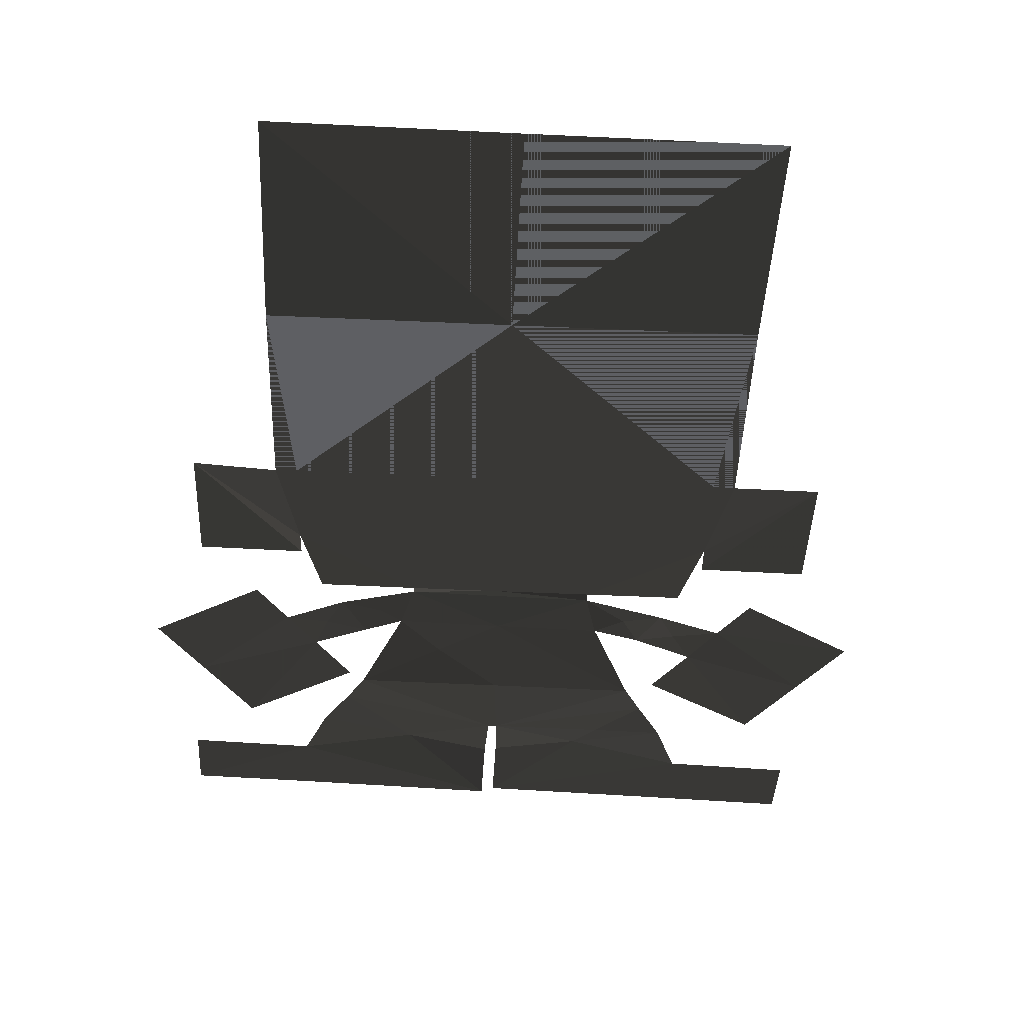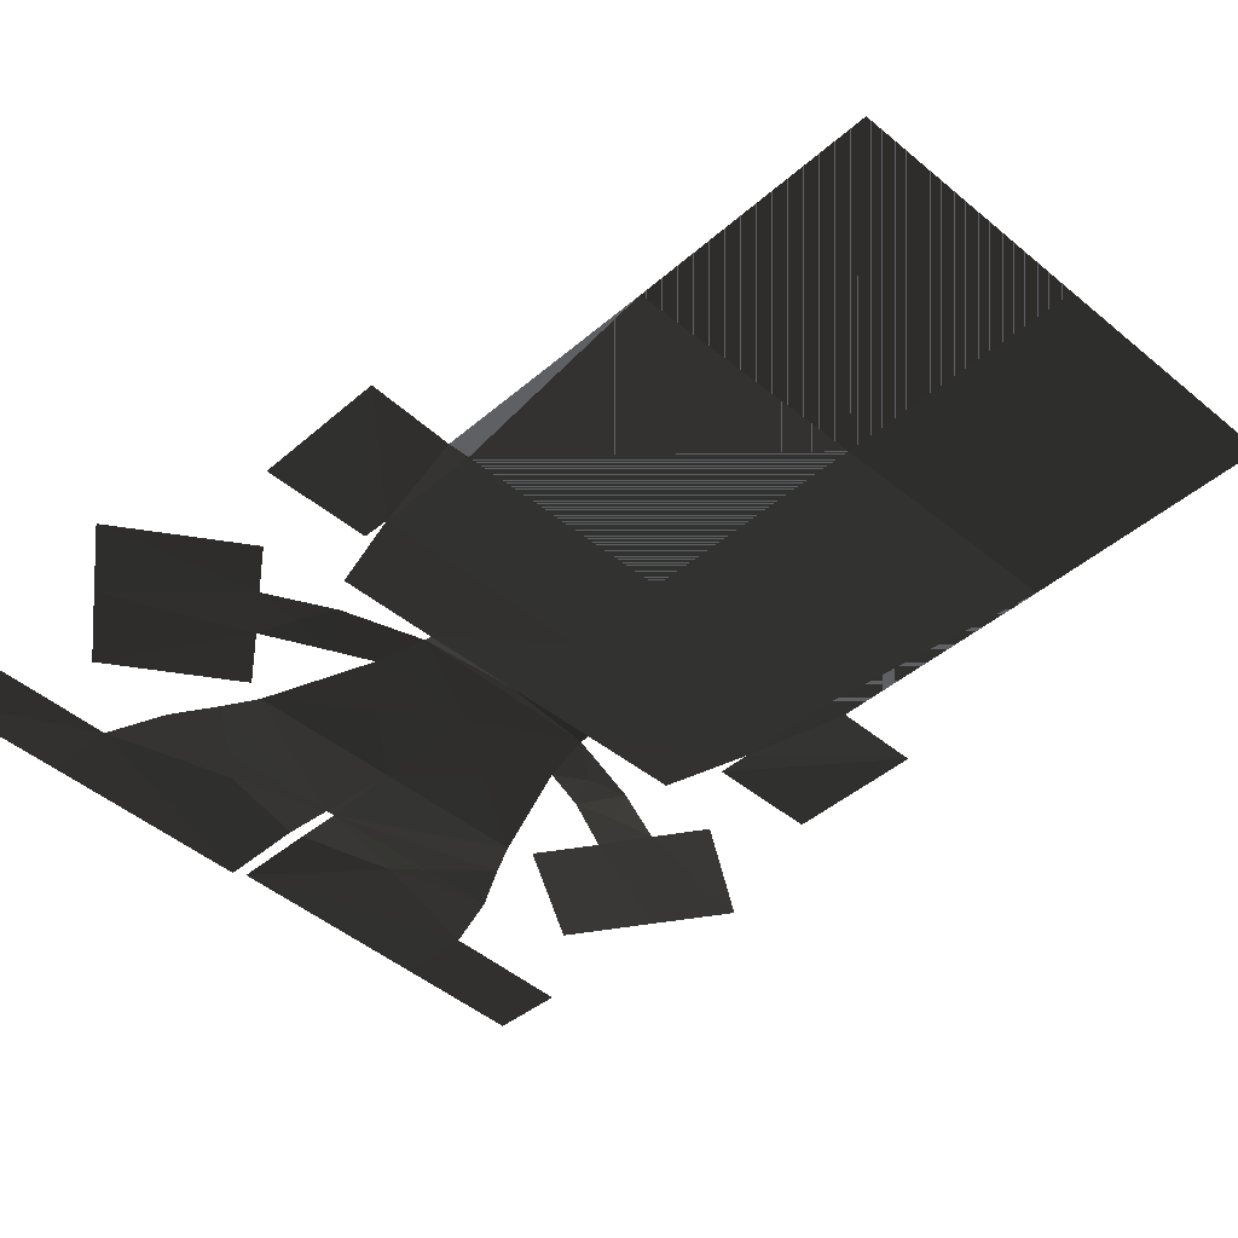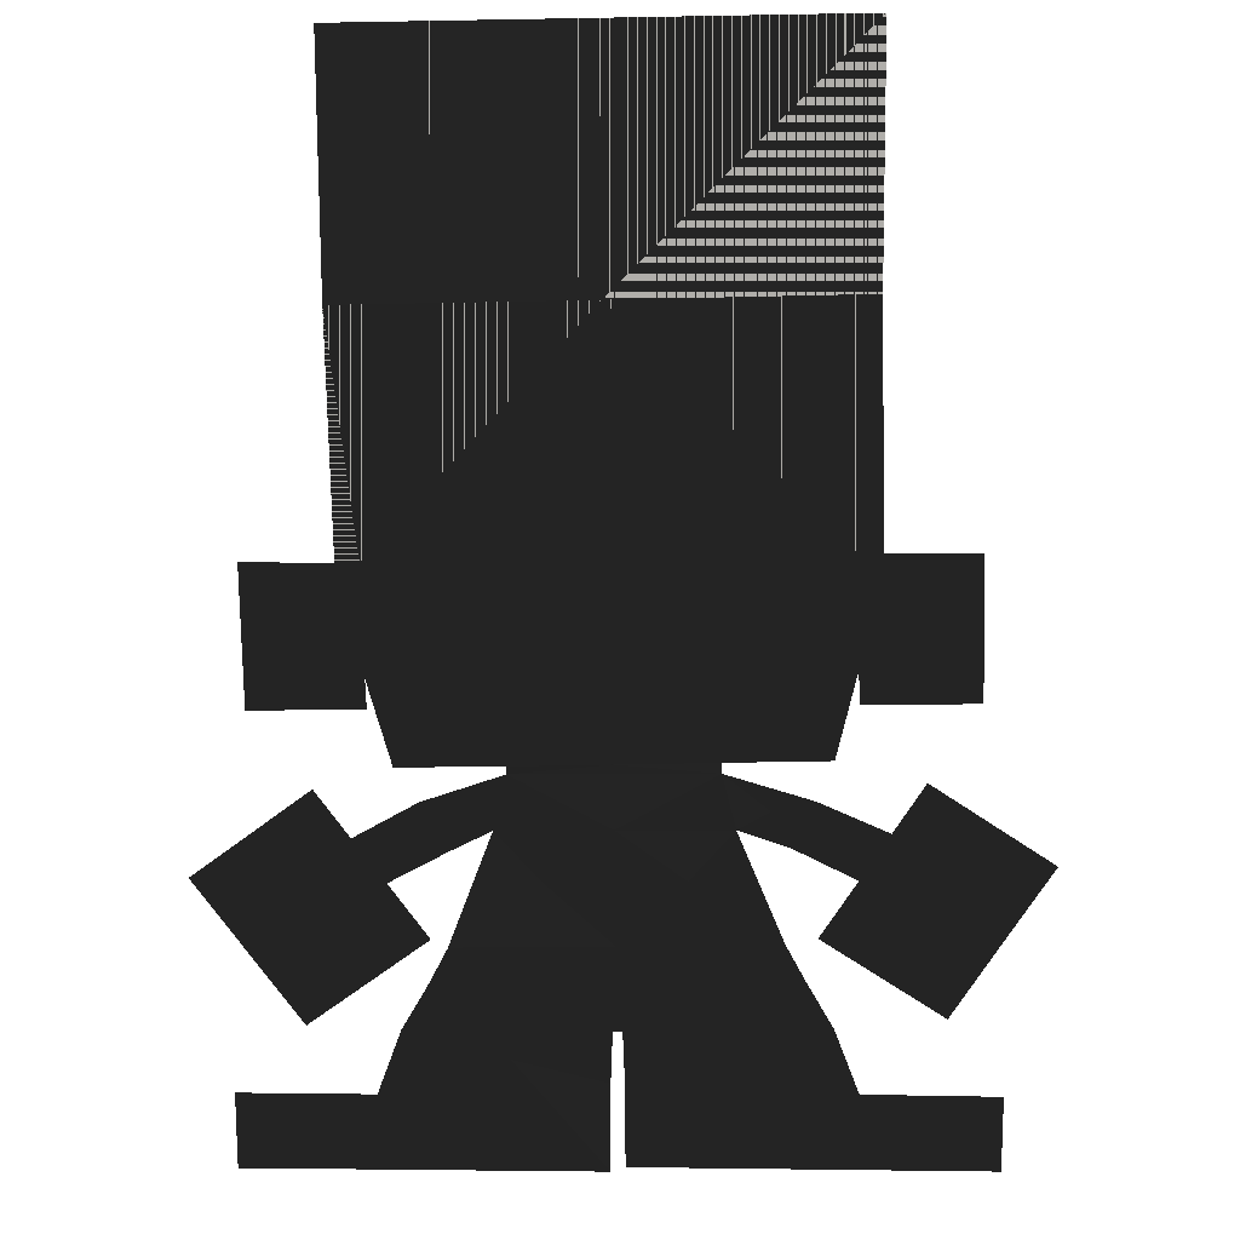
<metadata>
{"format":"obj","ext":"obj","renderer":"f3d","projection":"perspective","resolution":1024,"background":"white","views":[{"elev":-40.6,"azim":177.3,"up":"+Z"},{"elev":-42.1,"azim":135.3,"up":"+Z"},{"elev":-76.3,"azim":-179.5,"up":"+Z"}]}
</metadata>
<code>
o group0
v -1.629 2.11 0.01
v -1.438 1.823 0
v -1.299 2.084 -0.01
v 0.725 2.15 0.01
v 0.8769 2.255 0.02
v 0.64 2.495 0.015
v -0.71 2.155 -0.035
v 0.01 2.155 -0.015
v -0.625 2.5 -0.025
v -0.625 2.565 -0.02
v -0.625 2.5 -0.025
v 0.01 2.555 -0.005
v -1.285 2.575 -0.035
v -0.625 2.565 -0.02
v -1.42 3.125 -0.04
v 1.305 2.54 0.025
v 1.455 3.08 0.03
v 0.64 2.545 0.01
v -1.42 3.125 -0.04
v -0.625 2.565 -0.02
v 0.015 3.1 -0.004998
v 0.005 1.435 -0.03
v 1.005 1.43 -0.01
v 0.44 1.835 -0.005
v 0.725 2.15 0.01
v 0.64 2.495 0.015
v 0.01 2.155 -0.015
v -0.625 2.5 -0.025
v 0.01 2.155 -0.015
v 0.64 2.495 0.015
v 1.455 3.08 0.03
v 0.015 3.1 -0.004998
v 0.64 2.545 0.01
v -0.625 2.565 -0.02
v 0.01 2.555 -0.005
v 0.015 3.1 -0.004998
v 0.025 3.79 -0.004998
v -1.41 3.815 -0.04
v 0.015 3.1 -0.004998
v -1.295 0.91 -0.06
v -0.805 0.9 -0.04
v -1.12 1.22 -0.055
v -0.71 2.155 -0.035
v -1 1.45 -0.06
v -0.425 1.84 -0.035
v 0.005 1.435 -0.03
v 0.01 2.155 -0.015
v -0.425 1.84 -0.035
v 0.725 2.15 0.01
v 0.01 2.155 -0.015
v 0.44 1.835 -0.005
v 0.005 1.435 -0.03
v 0.03 0.89 -0.02
v 1.005 1.43 -0.01
v -0.03 0.89 -0.02
v 0.03 0.89 -0.02
v 0.005 1.435 -0.03
v 1.3 0.9 0.01
v 1.125 1.2 0
v 0.81 0.885 0
v 0.64 2.545 0.01
v 0.015 3.1 -0.004998
v 0.01 2.555 -0.005
v 0.64 2.545 0.01
v 0.01 2.555 -0.005
v 0.64 2.495 0.015
v -0.625 2.5 -0.025
v 0.64 2.495 0.015
v 0.01 2.555 -0.005
v 0.005 1.435 -0.03
v -0.425 1.84 -0.035
v -1 1.45 -0.06
v -0.71 2.155 -0.035
v -0.425 1.84 -0.035
v 0.01 2.155 -0.015
v 0.005 1.435 -0.03
v 0.44 1.835 -0.005
v 0.01 2.155 -0.015
v 0.725 2.15 0.01
v 0.44 1.835 -0.005
v 1.005 1.43 -0.01
v 0.9897 2.019 0.02
v 1.362 1.817 0.045
v 1.274 2.08 0.04
v -1.03 2.038 -0.02
v -0.71 2.155 -0.035
v -0.9141 2.265 -0.025
v 0.9897 2.019 0.02
v 1.157 2.322 0.035
v 0.8769 2.255 0.02
v 0.9897 2.019 0.02
v 0.8769 2.255 0.02
v 0.725 2.15 0.01
v -1.03 2.038 -0.02
v -0.9141 2.265 -0.025
v -1.181 2.324 -0.025
v -0.71 2.155 -0.035
v -0.625 2.5 -0.025
v -0.9141 2.265 -0.025
v -1.03 2.038 -0.02
v -1.181 2.324 -0.025
v -1.299 2.084 -0.01
v -1.629 2.11 0.01
v -1.299 2.084 -0.01
v -1.181 2.324 -0.025
v -1.03 2.038 -0.02
v -1.299 2.084 -0.01
v -1.438 1.823 0
v 1.568 2.095 0.055
v 1.157 2.322 0.035
v 1.274 2.08 0.04
v 0.9897 2.019 0.02
v 1.274 2.08 0.04
v 1.157 2.322 0.035
v 1.568 2.095 0.055
v 1.274 2.08 0.04
v 1.362 1.817 0.045
v 1.125 1.2 0
v 1.005 1.43 -0.01
v 0.03 0.89 -0.02
v 1.157 2.322 0.035
v 0.64 2.495 0.015
v 0.8769 2.255 0.02
v -1.181 2.324 -0.025
v -0.9141 2.265 -0.025
v -0.625 2.5 -0.025
v 0.005 1.435 -0.03
v -1 1.45 -0.06
v -0.03 0.89 -0.02
v -1 1.45 -0.06
v -1.12 1.22 -0.055
v -0.03 0.89 -0.02
v 0.025 3.79 -0.004998
v 0.015 3.1 -0.004998
v 1.465 3.77 0.03
v 1.455 3.08 0.03
v 1.465 3.77 0.03
v 0.015 3.1 -0.004998
v -1.42 3.125 -0.04
v 0.015 3.1 -0.004998
v -1.41 3.815 -0.04
v -0.03 0.89 -0.02
v -1.12 1.22 -0.055
v -0.805 0.9 -0.04
v 0.03 0.89 -0.02
v 0.81 0.885 0
v 1.125 1.2 0
v -1.629 2.11 0.01
v -1.299 2.084 -0.01
v -1.438 1.823 0
v 0.725 2.15 0.01
v 0.64 2.495 0.015
v 0.8769 2.255 0.02
v -0.71 2.155 -0.035
v -0.625 2.5 -0.025
v 0.01 2.155 -0.015
v -0.625 2.565 -0.02
v 0.01 2.555 -0.005
v -0.625 2.5 -0.025
v -1.285 2.575 -0.035
v -1.42 3.125 -0.04
v -0.625 2.565 -0.02
v 1.305 2.54 0.025
v 0.64 2.545 0.01
v 1.455 3.08 0.03
v -1.42 3.125 -0.04
v 0.015 3.1 -0.004998
v -0.625 2.565 -0.02
v 0.005 1.435 -0.03
v 0.44 1.835 -0.005
v 1.005 1.43 -0.01
v 0.725 2.15 0.01
v 0.01 2.155 -0.015
v 0.64 2.495 0.015
v -0.625 2.5 -0.025
v 0.64 2.495 0.015
v 0.01 2.155 -0.015
v 1.455 3.08 0.03
v 0.64 2.545 0.01
v 0.015 3.1 -0.004998
v -0.625 2.565 -0.02
v 0.015 3.1 -0.004998
v 0.01 2.555 -0.005
v 0.025 3.79 -0.004998
v 0.015 3.1 -0.004998
v -1.41 3.815 -0.04
v -1.295 0.91 -0.06
v -1.12 1.22 -0.055
v -0.805 0.9 -0.04
v -0.71 2.155 -0.035
v -0.425 1.84 -0.035
v -1 1.45 -0.06
v 0.005 1.435 -0.03
v -0.425 1.84 -0.035
v 0.01 2.155 -0.015
v 0.725 2.15 0.01
v 0.44 1.835 -0.005
v 0.01 2.155 -0.015
v 0.005 1.435 -0.03
v 1.005 1.43 -0.01
v 0.03 0.89 -0.02
v -0.03 0.89 -0.02
v 0.005 1.435 -0.03
v 0.03 0.89 -0.02
v 1.3 0.9 0.01
v 0.81 0.885 0
v 1.125 1.2 0
v 0.64 2.545 0.01
v 0.01 2.555 -0.005
v 0.015 3.1 -0.004998
v 0.64 2.545 0.01
v 0.64 2.495 0.015
v 0.01 2.555 -0.005
v -0.625 2.5 -0.025
v 0.01 2.555 -0.005
v 0.64 2.495 0.015
v 0.005 1.435 -0.03
v -1 1.45 -0.06
v -0.425 1.84 -0.035
v -0.71 2.155 -0.035
v 0.01 2.155 -0.015
v -0.425 1.84 -0.035
v 0.005 1.435 -0.03
v 0.01 2.155 -0.015
v 0.44 1.835 -0.005
v 0.725 2.15 0.01
v 1.005 1.43 -0.01
v 0.44 1.835 -0.005
v 0.9897 2.019 0.02
v 1.274 2.08 0.04
v 1.362 1.817 0.045
v -1.03 2.038 -0.02
v -0.9141 2.265 -0.025
v -0.71 2.155 -0.035
v 0.9897 2.019 0.02
v 0.8769 2.255 0.02
v 1.157 2.322 0.035
v 0.9897 2.019 0.02
v 0.725 2.15 0.01
v 0.8769 2.255 0.02
v -1.03 2.038 -0.02
v -1.181 2.324 -0.025
v -0.9141 2.265 -0.025
v -0.71 2.155 -0.035
v -0.9141 2.265 -0.025
v -0.625 2.5 -0.025
v -1.03 2.038 -0.02
v -1.299 2.084 -0.01
v -1.181 2.324 -0.025
v -1.629 2.11 0.01
v -1.181 2.324 -0.025
v -1.299 2.084 -0.01
v -1.03 2.038 -0.02
v -1.438 1.823 0
v -1.299 2.084 -0.01
v 1.568 2.095 0.055
v 1.274 2.08 0.04
v 1.157 2.322 0.035
v 0.9897 2.019 0.02
v 1.157 2.322 0.035
v 1.274 2.08 0.04
v 1.568 2.095 0.055
v 1.362 1.817 0.045
v 1.274 2.08 0.04
v 1.125 1.2 0
v 0.03 0.89 -0.02
v 1.005 1.43 -0.01
v 1.157 2.322 0.035
v 0.8769 2.255 0.02
v 0.64 2.495 0.015
v -1.181 2.324 -0.025
v -0.625 2.5 -0.025
v -0.9141 2.265 -0.025
v 0.005 1.435 -0.03
v -0.03 0.89 -0.02
v -1 1.45 -0.06
v -1 1.45 -0.06
v -0.03 0.89 -0.02
v -1.12 1.22 -0.055
v 0.025 3.79 -0.004998
v 1.465 3.77 0.03
v 0.015 3.1 -0.004998
v 1.455 3.08 0.03
v 0.015 3.1 -0.004998
v 1.465 3.77 0.03
v -1.42 3.125 -0.04
v -1.41 3.815 -0.04
v 0.015 3.1 -0.004998
v -0.03 0.89 -0.02
v -0.805 0.9 -0.04
v -1.12 1.22 -0.055
v 0.03 0.89 -0.02
v 1.125 1.2 0
v 0.81 0.885 0
f 1 2 3
f 4 5 6
f 7 8 9
f 10 11 12
f 13 14 15
f 16 17 18
f 19 20 21
f 22 23 24
f 25 26 27
f 28 29 30
f 31 32 33
f 34 35 36
f 37 38 39
f 40 41 42
f 43 44 45
f 46 47 48
f 49 50 51
f 52 53 54
f 55 56 57
f 58 59 60
f 61 62 63
f 64 65 66
f 67 68 69
f 70 71 72
f 73 74 75
f 76 77 78
f 79 80 81
f 82 83 84
f 85 86 87
f 88 89 90
f 91 92 93
f 94 95 96
f 97 98 99
f 100 101 102
f 103 104 105
f 106 107 108
f 109 110 111
f 112 113 114
f 115 116 117
f 118 119 120
f 121 122 123
f 124 125 126
f 127 128 129
f 130 131 132
f 133 134 135
f 136 137 138
f 139 140 141
f 142 143 144
f 145 146 147
f 148 149 150
f 151 152 153
f 154 155 156
f 157 158 159
f 160 161 162
f 163 164 165
f 166 167 168
f 169 170 171
f 172 173 174
f 175 176 177
f 178 179 180
f 181 182 183
f 184 185 186
f 187 188 189
f 190 191 192
f 193 194 195
f 196 197 198
f 199 200 201
f 202 203 204
f 205 206 207
f 208 209 210
f 211 212 213
f 214 215 216
f 217 218 219
f 220 221 222
f 223 224 225
f 226 227 228
f 229 230 231
f 232 233 234
f 235 236 237
f 238 239 240
f 241 242 243
f 244 245 246
f 247 248 249
f 250 251 252
f 253 254 255
f 256 257 258
f 259 260 261
f 262 263 264
f 265 266 267
f 268 269 270
f 271 272 273
f 274 275 276
f 277 278 279
f 280 281 282
f 283 284 285
f 286 287 288
f 289 290 291
f 292 293 294
o group1
v 1.61 3.77 0.03
v 1.63 5.265 0.03
v 1.465 3.77 0.03
v 0.05 6.84 0.04
v -1.535 6.855 2e-06
v 0.05 5.285 -0.004998
v 1.63 5.265 0.03
v 1.63 6.825 0.085
v 0.05 5.285 -0.004998
v -1.555 3.815 -0.045
v -1.41 3.815 -0.04
v -1.53 5.31 -0.045
v -1.53 5.31 -0.045
v 0.05 5.285 -0.004998
v -1.535 6.855 2e-06
v 0.05 6.84 0.04
v 0.05 5.285 -0.004998
v 1.63 6.825 0.085
v 0.025 3.79 -0.004998
v 0.05 5.285 -0.004998
v -1.41 3.815 -0.04
v 0.025 3.79 -0.004998
v 1.465 3.77 0.03
v 0.05 5.285 -0.004998
v 1.63 5.265 0.03
v 0.05 5.285 -0.004998
v 1.465 3.77 0.03
v -1.53 5.31 -0.045
v -1.41 3.815 -0.04
v 0.05 5.285 -0.004998
v -2.145 2.92 -0.06
v -1.425 2.915 -0.04
v -2.135 3.81 -0.05
v -1.835 2.42 0.015
v -2.623 1.885 0.045
v -1.629 2.11 0.01
v -1.45 0 -0.055
v -1.45 0.49 -0.055
v -2.31 -0.005 -0.085
v -0.04 0.57 -0.005
v -0.03 0.89 -0.02
v -0.64 0.725 -0.03
v -1.295 0.91 -0.06
v -1.45 0.49 -0.055
v -0.64 0.725 -0.03
v -1.45 0 -0.055
v -0.04 0.01 -0.01
v -1.45 0.49 -0.055
v -2.315 0.48 -0.085
v -2.31 -0.005 -0.085
v -1.45 0.49 -0.055
v -1.295 0.91 -0.06
v -0.64 0.725 -0.03
v -0.805 0.9 -0.04
v -1.197 1.465 -0.005
v -1.438 1.823 0
v -1.982 0.9348 0.025
v -1.629 2.11 0.01
v -2.318 1.436 0.035
v -1.438 1.823 0
v -2.318 1.436 0.035
v -1.629 2.11 0.01
v -2.623 1.885 0.045
v -2.318 1.436 0.035
v -1.982 0.9348 0.025
v -1.438 1.823 0
v -1.425 2.915 -0.04
v -1.42 3.125 -0.04
v -2.135 3.81 -0.05
v -0.04 0.57 -0.005
v -0.64 0.725 -0.03
v -0.04 0.01 -0.01
v -1.45 0.49 -0.055
v -0.04 0.01 -0.01
v -0.64 0.725 -0.03
v -2.135 3.81 -0.05
v -1.42 3.125 -0.04
v -1.555 3.815 -0.045
v -1.41 3.815 -0.04
v -1.555 3.815 -0.045
v -1.42 3.125 -0.04
v -0.03 0.89 -0.02
v -0.805 0.9 -0.04
v -0.64 0.725 -0.03
v -1.835 2.42 0.015
v -1.629 2.11 0.01
v -2.623 1.885 0.045
v -1.45 0 -0.055
v -2.31 -0.005 -0.085
v -1.45 0.49 -0.055
v -0.04 0.57 -0.005
v -0.64 0.725 -0.03
v -0.03 0.89 -0.02
v -1.295 0.91 -0.06
v -0.64 0.725 -0.03
v -1.45 0.49 -0.055
v -1.45 0 -0.055
v -1.45 0.49 -0.055
v -0.04 0.01 -0.01
v -2.315 0.48 -0.085
v -1.45 0.49 -0.055
v -2.31 -0.005 -0.085
v -1.295 0.91 -0.06
v -0.805 0.9 -0.04
v -0.64 0.725 -0.03
v -1.197 1.465 -0.005
v -1.982 0.9348 0.025
v -1.438 1.823 0
v -1.629 2.11 0.01
v -1.438 1.823 0
v -2.318 1.436 0.035
v -2.318 1.436 0.035
v -2.623 1.885 0.045
v -1.629 2.11 0.01
v -2.318 1.436 0.035
v -1.438 1.823 0
v -1.982 0.9348 0.025
v -0.04 0.57 -0.005
v -0.04 0.01 -0.01
v -0.64 0.725 -0.03
v -1.45 0.49 -0.055
v -0.64 0.725 -0.03
v -0.04 0.01 -0.01
v -0.03 0.89 -0.02
v -0.64 0.725 -0.03
v -0.805 0.9 -0.04
v -2.145 2.92 -0.06
v -2.135 3.81 -0.05
v -1.425 2.915 -0.04
v -1.425 2.915 -0.04
v -2.135 3.81 -0.05
v -1.42 3.125 -0.04
v -2.135 3.81 -0.05
v -1.555 3.815 -0.045
v -1.42 3.125 -0.04
v -1.41 3.815 -0.04
v -1.42 3.125 -0.04
v -1.555 3.815 -0.045
f 295 296 297
f 298 299 300
f 301 302 303
f 304 305 306
f 307 308 309
f 310 311 312
f 313 314 315
f 316 317 318
f 319 320 321
f 322 323 324
f 325 326 327
f 328 329 330
f 331 332 333
f 334 335 336
f 337 338 339
f 340 341 342
f 343 344 345
f 346 347 348
f 349 350 351
f 352 353 354
f 355 356 357
f 358 359 360
f 361 362 363
f 364 365 366
f 367 368 369
f 370 371 372
f 373 374 375
f 376 377 378
f 379 380 381
f 382 383 384
f 385 386 387
f 388 389 390
f 391 392 393
f 394 395 396
f 397 398 399
f 400 401 402
f 403 404 405
f 406 407 408
f 409 410 411
f 412 413 414
f 415 416 417
f 418 419 420
f 421 422 423
f 424 425 426
f 427 428 429
f 430 431 432
o group2
v 2.175 3.775 0.07
v 1.61 3.77 0.03
v 1.455 3.08 0.03
v 1.109 1.467 0.03
v 1.876 0.9109 0.07
v 1.362 1.817 0.045
v 2.32 0.49 0.05
v 1.455 0.485 0.02
v 2.32 -0 0.045
v 1.46 -0.005 0.02
v 1.455 0.485 0.02
v 0.05 -0.01 -0.03
v 1.46 -0.005 0.02
v 2.32 -0 0.045
v 1.455 0.485 0.02
v 1.788 2.397 0.07
v 1.568 2.095 0.055
v 2.551 1.838 0.115
v 1.362 1.817 0.045
v 2.229 1.395 0.095
v 1.568 2.095 0.055
v 2.229 1.395 0.095
v 1.362 1.817 0.045
v 1.876 0.9109 0.07
v 2.229 1.395 0.095
v 2.551 1.838 0.115
v 1.568 2.095 0.055
v 2.165 2.885 0.06
v 2.175 3.775 0.07
v 1.45 2.89 0.04
v 1.455 3.08 0.03
v 1.45 2.89 0.04
v 2.175 3.775 0.07
v 1.455 0.485 0.02
v 0.645 0.71 0
v 0.05 -0.01 -0.03
v 0.03 0.89 -0.02
v 0.045 0.555 -0.01
v 0.645 0.71 0
v 0.05 -0.01 -0.03
v 0.645 0.71 0
v 0.045 0.555 -0.01
v 1.455 0.485 0.02
v 1.3 0.9 0.01
v 0.645 0.71 0
v 0.03 0.89 -0.02
v 0.645 0.71 0
v 0.81 0.885 0
v 1.465 3.77 0.03
v 1.455 3.08 0.03
v 1.61 3.77 0.03
v 1.3 0.9 0.01
v 0.81 0.885 0
v 0.645 0.71 0
v 2.175 3.775 0.07
v 1.455 3.08 0.03
v 1.61 3.77 0.03
v 1.109 1.467 0.03
v 1.362 1.817 0.045
v 1.876 0.9109 0.07
v 2.32 0.49 0.05
v 2.32 -0 0.045
v 1.455 0.485 0.02
v 1.61 3.77 0.03
v 1.465 3.77 0.03
v 1.63 5.265 0.03
v 0.05 6.84 0.04
v 0.05 5.285 -0.004998
v -1.535 6.855 2e-06
v 1.46 -0.005 0.02
v 0.05 -0.01 -0.03
v 1.455 0.485 0.02
v 1.46 -0.005 0.02
v 1.455 0.485 0.02
v 2.32 -0 0.045
v 1.788 2.397 0.07
v 2.551 1.838 0.115
v 1.568 2.095 0.055
v 1.362 1.817 0.045
v 1.568 2.095 0.055
v 2.229 1.395 0.095
v 2.229 1.395 0.095
v 1.876 0.9109 0.07
v 1.362 1.817 0.045
v 2.229 1.395 0.095
v 1.568 2.095 0.055
v 2.551 1.838 0.115
v 1.63 5.265 0.03
v 0.05 5.285 -0.004998
v 1.63 6.825 0.085
v -1.555 3.815 -0.045
v -1.53 5.31 -0.045
v -1.41 3.815 -0.04
v 2.165 2.885 0.06
v 1.45 2.89 0.04
v 2.175 3.775 0.07
v 1.455 3.08 0.03
v 2.175 3.775 0.07
v 1.45 2.89 0.04
v 1.455 0.485 0.02
v 0.05 -0.01 -0.03
v 0.645 0.71 0
v 0.03 0.89 -0.02
v 0.645 0.71 0
v 0.045 0.555 -0.01
v 0.05 -0.01 -0.03
v 0.045 0.555 -0.01
v 0.645 0.71 0
v 1.455 0.485 0.02
v 0.645 0.71 0
v 1.3 0.9 0.01
v 0.03 0.89 -0.02
v 0.81 0.885 0
v 0.645 0.71 0
v -1.53 5.31 -0.045
v -1.535 6.855 2e-06
v 0.05 5.285 -0.004998
v 0.05 6.84 0.04
v 1.63 6.825 0.085
v 0.05 5.285 -0.004998
v 1.465 3.77 0.03
v 1.61 3.77 0.03
v 1.455 3.08 0.03
v 0.025 3.79 -0.004998
v -1.41 3.815 -0.04
v 0.05 5.285 -0.004998
v 0.025 3.79 -0.004998
v 0.05 5.285 -0.004998
v 1.465 3.77 0.03
v 1.63 5.265 0.03
v 1.465 3.77 0.03
v 0.05 5.285 -0.004998
v -1.53 5.31 -0.045
v 0.05 5.285 -0.004998
v -1.41 3.815 -0.04
v 1.3 0.9 0.01
v 0.645 0.71 0
v 0.81 0.885 0
f 433 434 435
f 436 437 438
f 439 440 441
f 442 443 444
f 445 446 447
f 448 449 450
f 451 452 453
f 454 455 456
f 457 458 459
f 460 461 462
f 463 464 465
f 466 467 468
f 469 470 471
f 472 473 474
f 475 476 477
f 478 479 480
f 481 482 483
f 484 485 486
f 487 488 489
f 490 491 492
f 493 494 495
f 496 497 498
f 499 500 501
f 502 503 504
f 505 506 507
f 508 509 510
f 511 512 513
f 514 515 516
f 517 518 519
f 520 521 522
f 523 524 525
f 526 527 528
f 529 530 531
f 532 533 534
f 535 536 537
f 538 539 540
f 541 542 543
f 544 545 546
f 547 548 549
f 550 551 552
f 553 554 555
f 556 557 558
f 559 560 561
f 562 563 564
f 565 566 567
f 568 569 570

</code>
